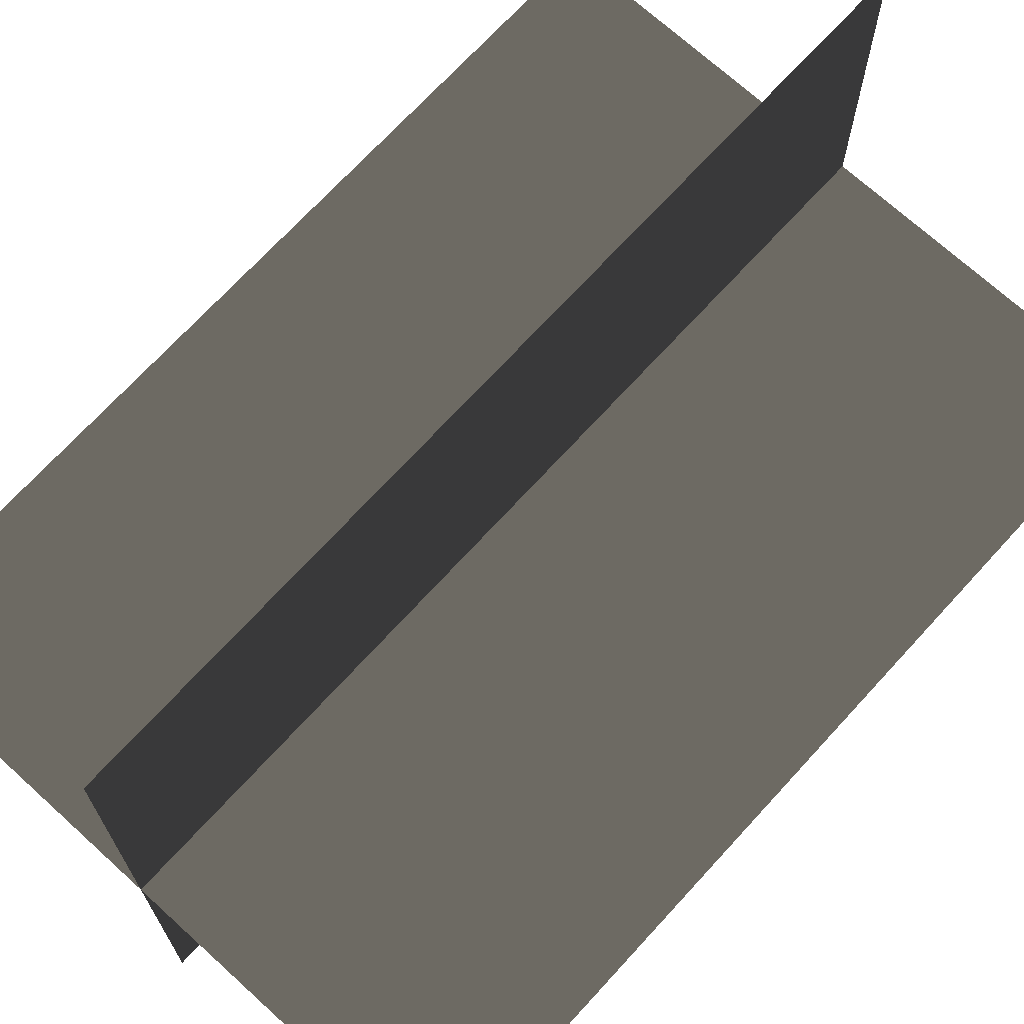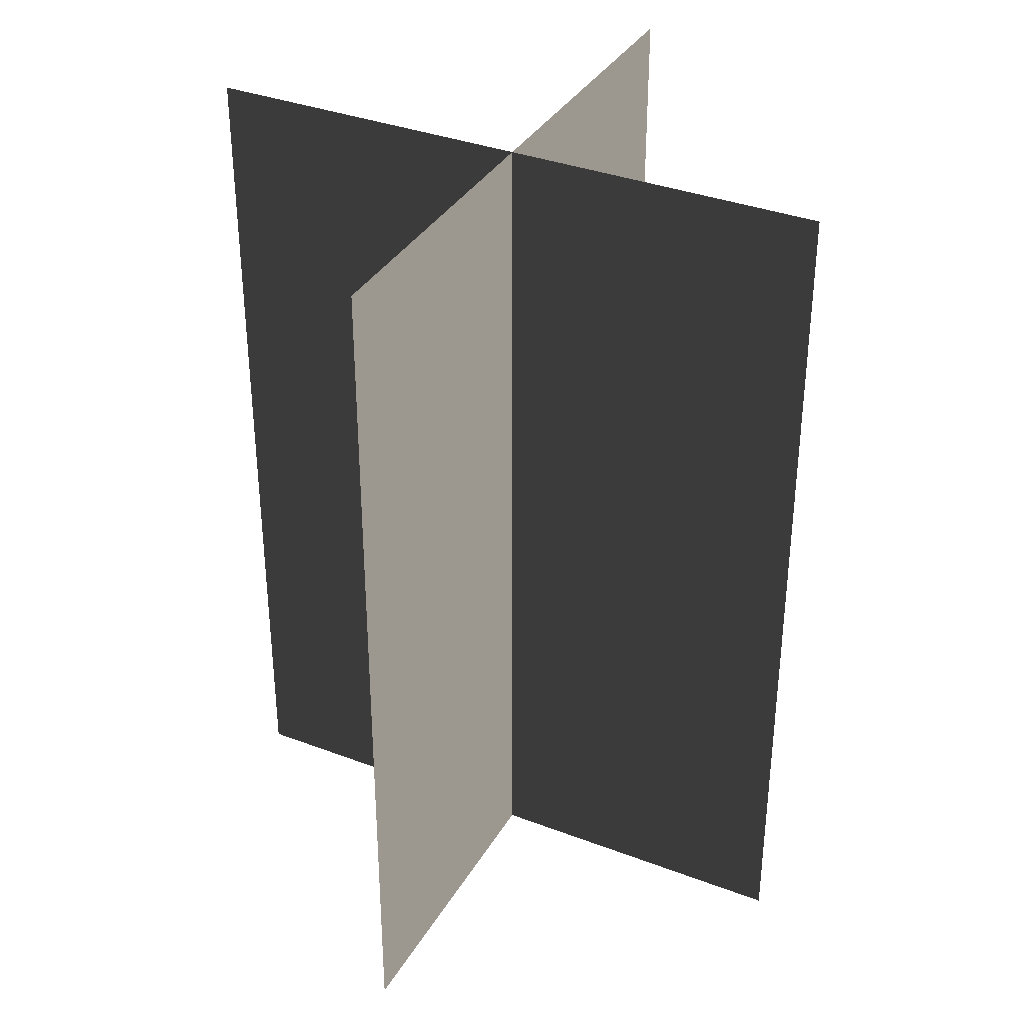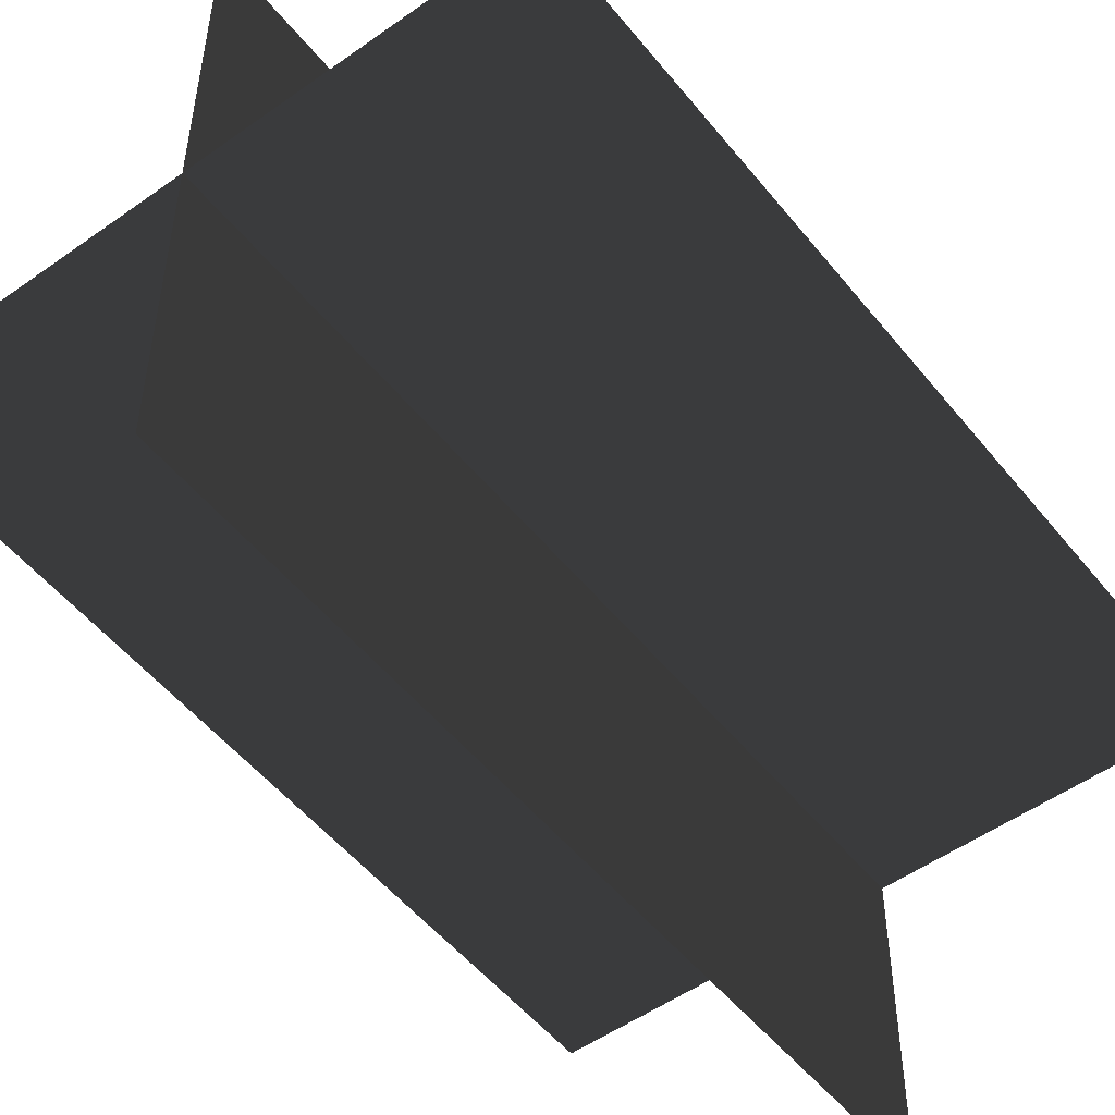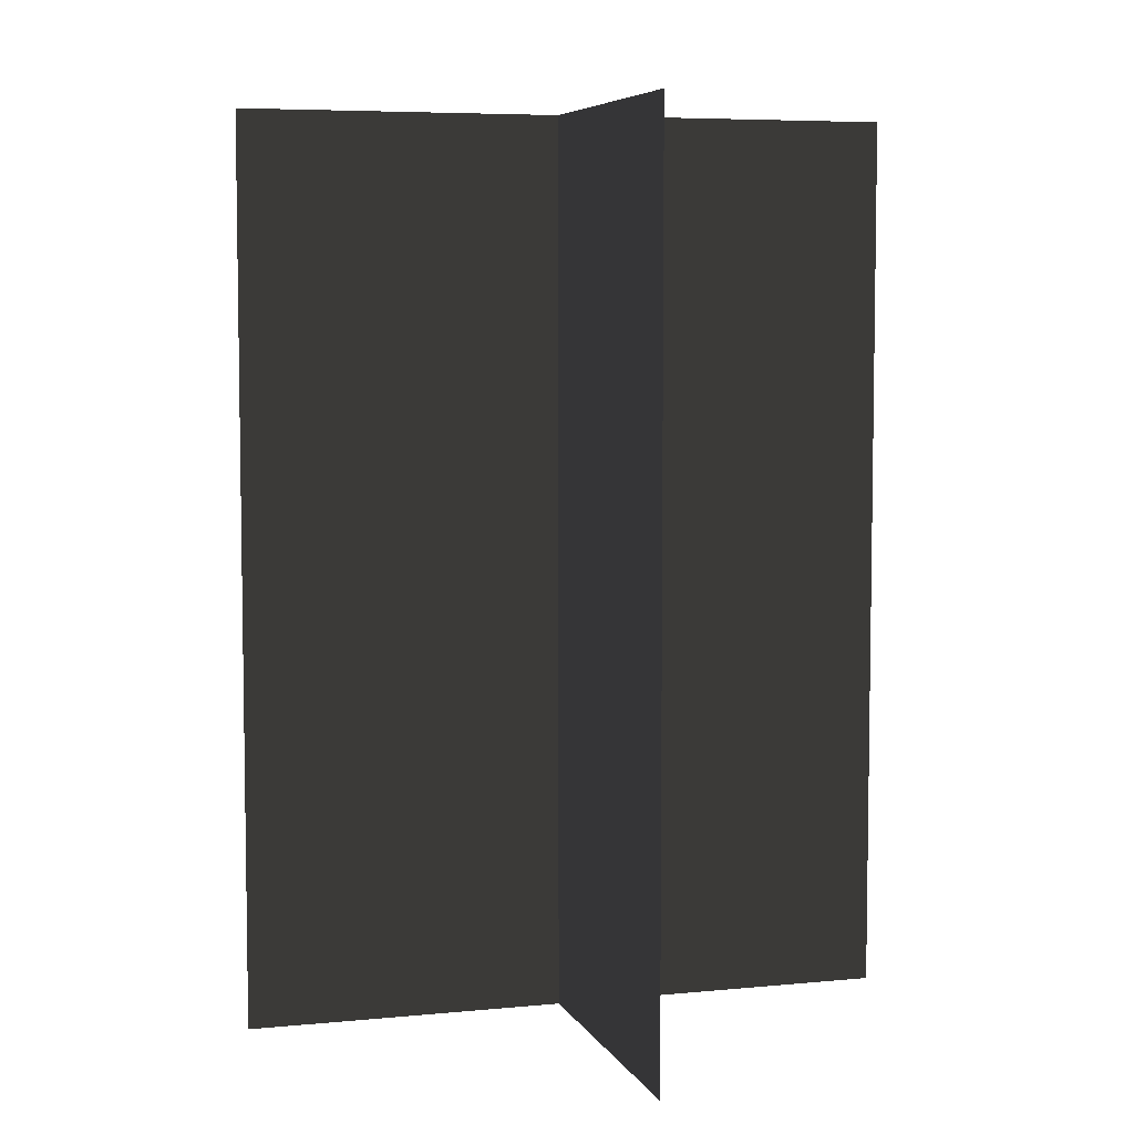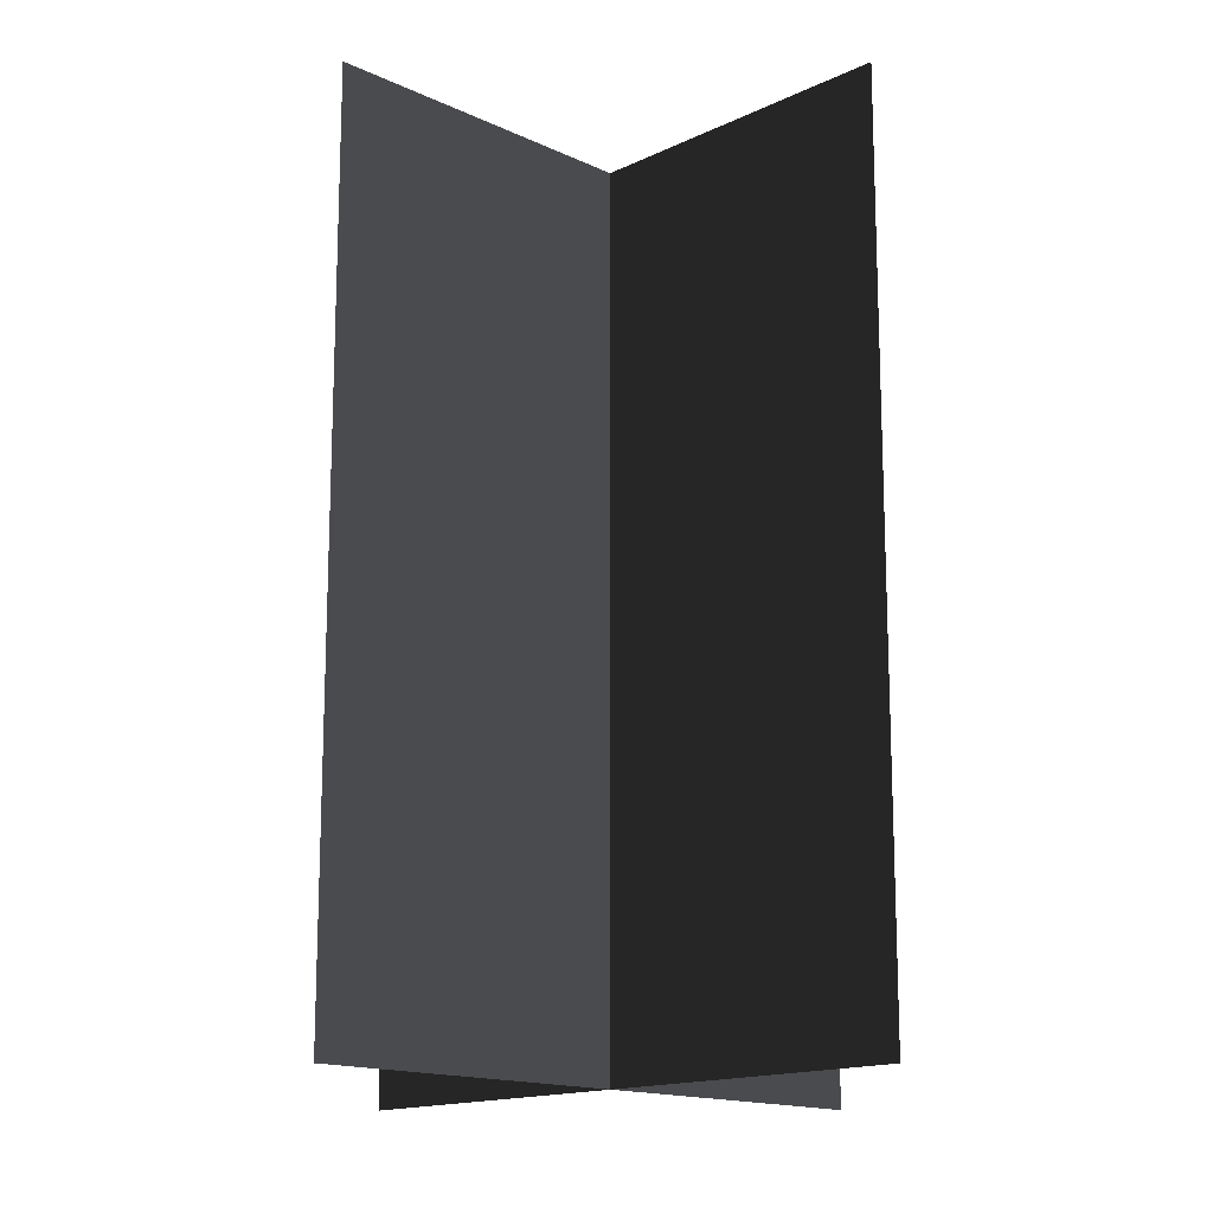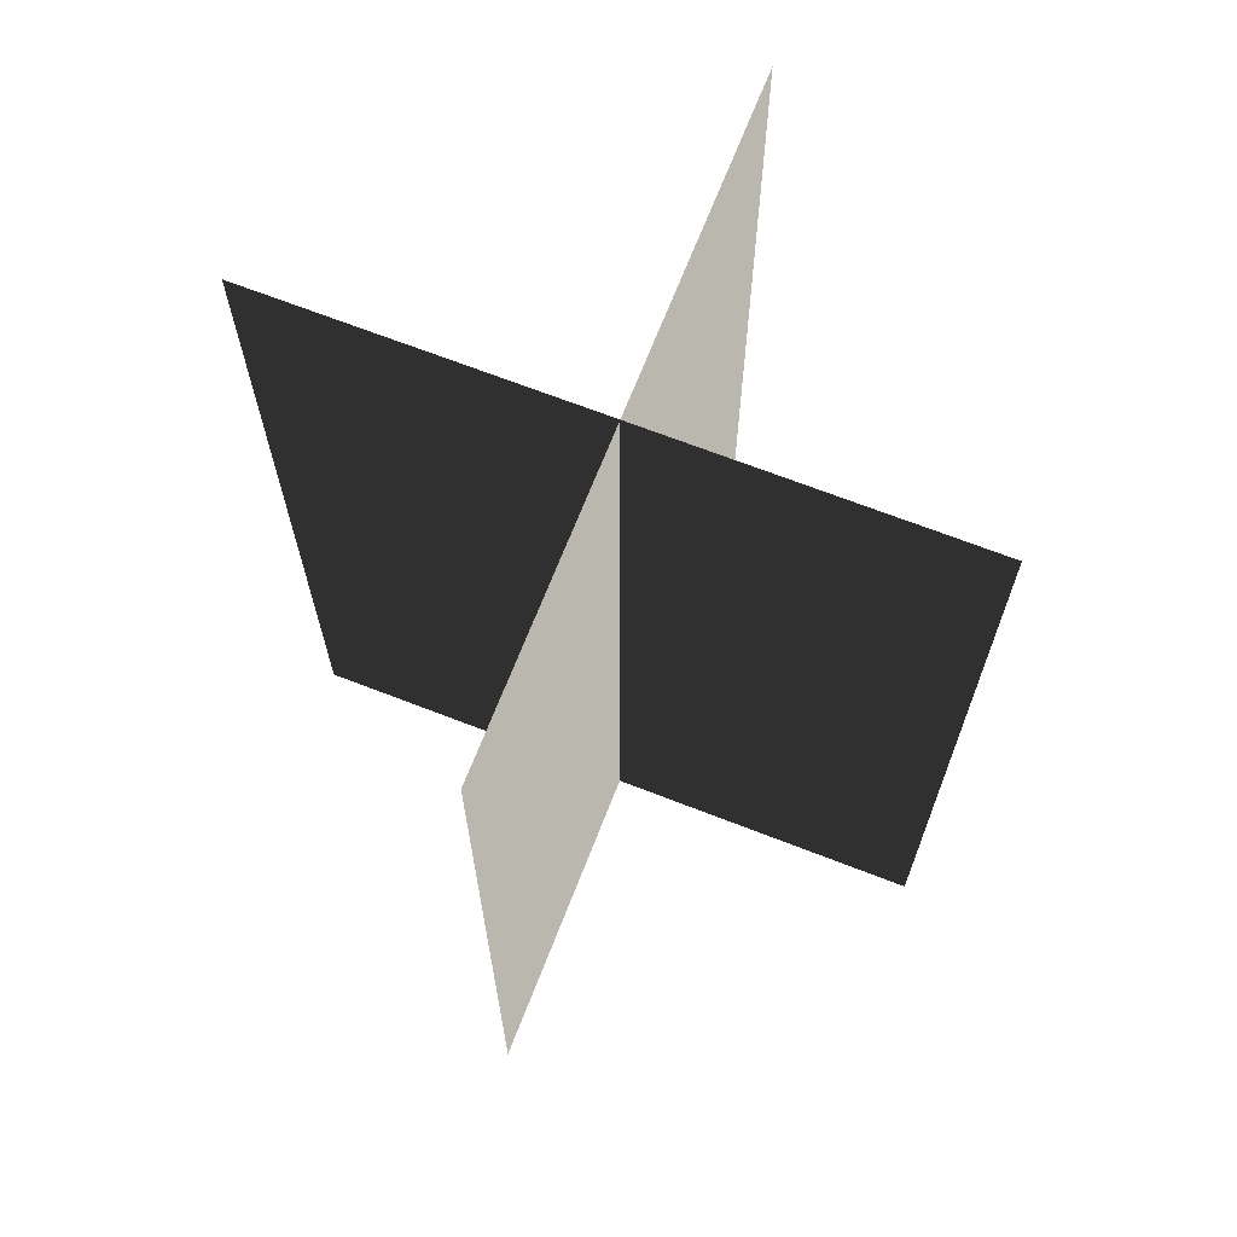
<metadata>
{"format":"obj","ext":"obj","renderer":"f3d","projection":"perspective","resolution":1024,"background":"white","views":[{"elev":70.4,"azim":-137.6,"up":"+Y"},{"elev":35.5,"azim":26.7,"up":"+Z"},{"elev":-51.9,"azim":37.6,"up":"+Y"},{"elev":6.1,"azim":73.5,"up":"+Z"},{"elev":-15.4,"azim":-134.7,"up":"+Z"},{"elev":68.6,"azim":21.3,"up":"+Z"}]}
</metadata>
<code>
v 0.1617 -0.009194 1.738e-06
v 0.1617 -0.009194 0.4323
v -0.1562 -0.009194 0.4323
v -0.1562 -0.009194 1.738e-06
v 0.005386 -0.1631 1.717e-06
v 0.005386 -0.1631 0.4323
v 0.005386 0.1548 0.4323
v 0.005386 0.1548 1.759e-06
g Palm_Tree_23592_323
f 1 3 2
f 1 4 3
f 5 7 6
f 5 8 7

</code>
